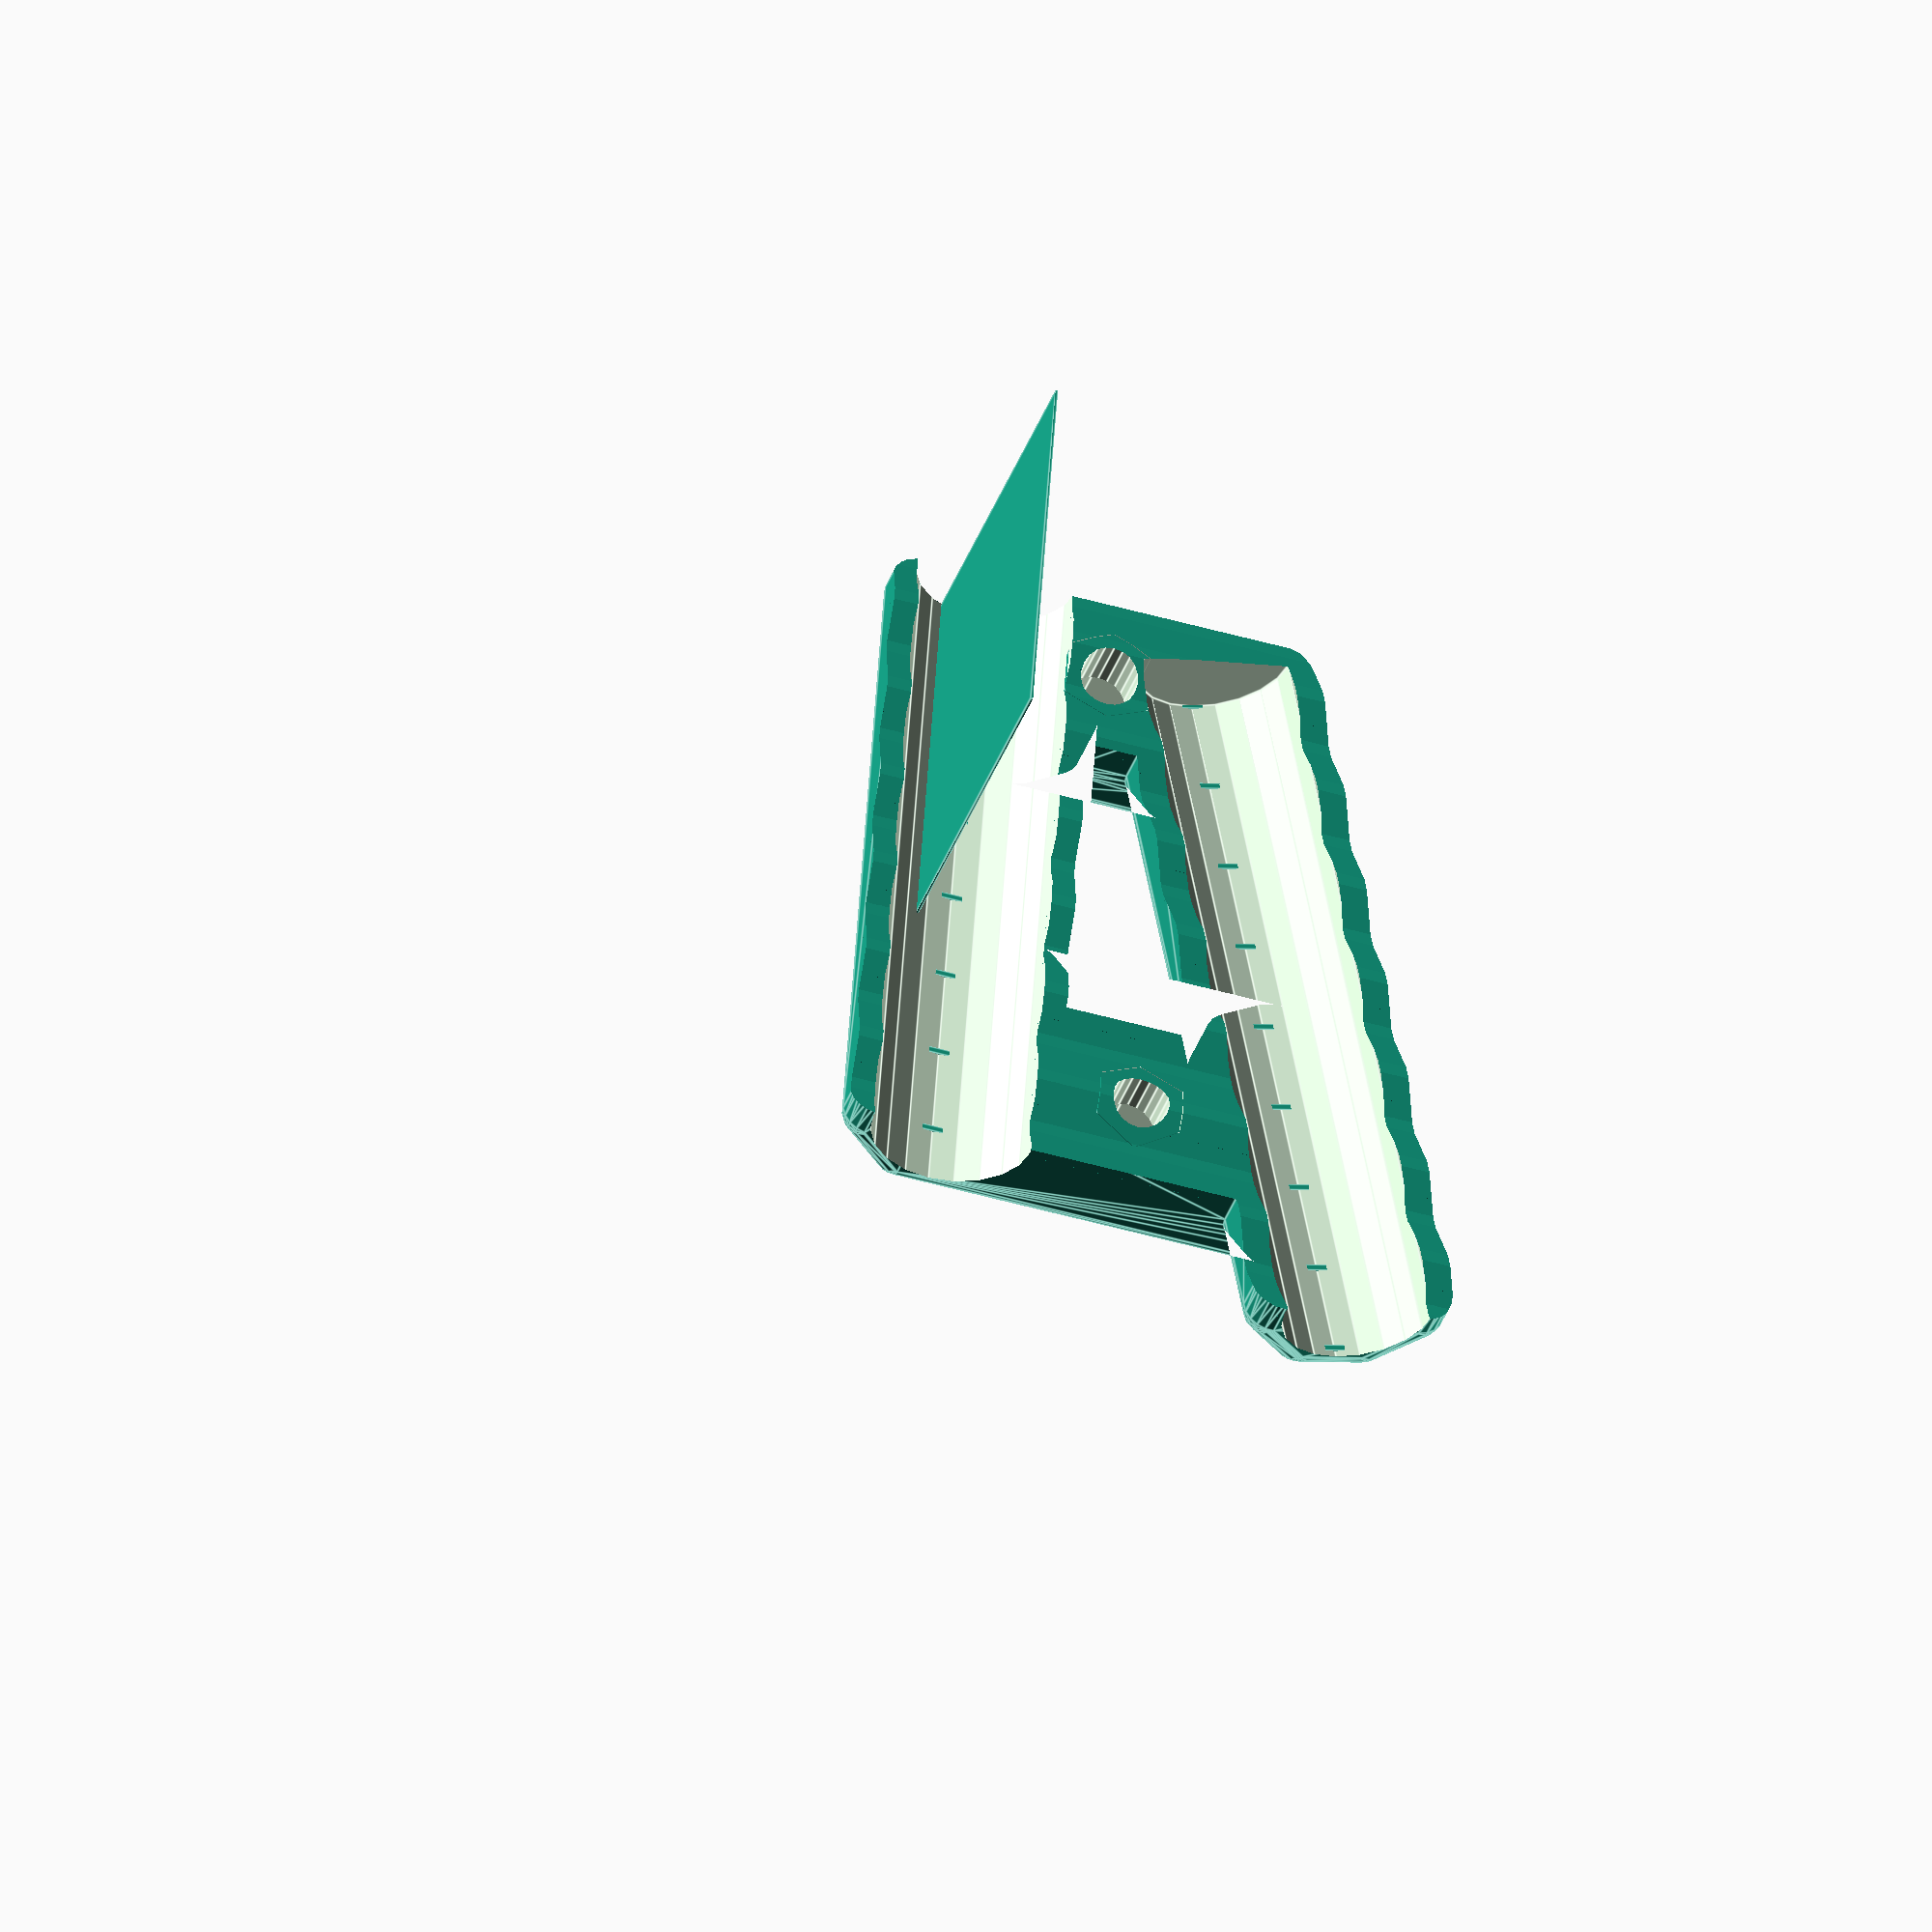
<openscad>
// Two pieces that attach an Insta360 telescopic pole to a ski pole.

POLE_DIAMETER  =  24;
STICK_DIAMETER =  23;
LENGTH_1       = 100;
LENGTH_2       = 120;

THICKNESS      =   4.5;
ANGLE          =  15;
DISTANCE       =  35;
GAP            =   1.5 /2;
PLAY           =   0.5;

SCREW_DIAMETER =   8.5 + .65;
SCREW_HEAD     =  15   + .65;

$fn = $preview ? 20 : 100;

module bar(d, h, oval=false, fluted=false, center=false) {
    k = oval ? (d+PLAY*2) / d : 1;
    th = 0.25;
    step = 15;
    
    scale([1, k, 1]) {
        difference() {
            dd = d + (fluted?PLAY:0);
            cylinder(d=dd, h=h, center=center);
            if (fluted) {
                for (k=[-1, 1])
                for(z=[-h:step:h]) {
                    translate([(dd/2)*k, 0, z])
                    cube([th*2, dd, 1], center=true);
                }
            }
        }
    }
}

//!bar(24, 100, fluted=true);

module pole_and_stick(drilling) {
    bar(d=POLE_DIAMETER, h=LENGTH_1*4, oval=drilling, fluted=drilling, center=true);

    translate([0, DISTANCE, 0])
    rotate([-ANGLE, 0, 0])
    translate([0, 0, STICK_DIAMETER*sin(ANGLE)/2])
    bar(d=STICK_DIAMETER, h=LENGTH_2*4, oval=drilling, fluted=drilling, center=!true);
}

module profiled_bar(d, h){
    intersection_for (a=[0, 45]) {
        rotate([0, 0, a])
        translate([-d/2, -d/2, 0])
        cube([d, d, h]);
    }
}

module core0() {
    profiled_bar(d=POLE_DIAMETER, h=LENGTH_1);

    intersection() {
        d = max(STICK_DIAMETER, POLE_DIAMETER);
        translate([0, DISTANCE, 0])
        rotate([-ANGLE, 0, 0])
        translate([0, 0, -LENGTH_2])
        profiled_bar(d=d, h=LENGTH_2*2);
        
        cylinder(r=LENGTH_2, h=LENGTH_2*2);
    }
}

module core() {
    // lower slice
    hull()
    intersection() {
        core0();
        cylinder(r=LENGTH_2, h=LENGTH_1/5);
    }
 
    // center
    core0();

    // upper slice
    hull()
    intersection() {
        core0();
 
        translate([0, 0, LENGTH_1/5*4])
        cylinder(r=LENGTH_2, h=LENGTH_1/5);
    }
}

module screw_hole() {
    l = POLE_DIAMETER+STICK_DIAMETER;

    translate([0, 0, POLE_DIAMETER/2-1]) {
        cylinder(d=SCREW_DIAMETER, h=l, center=true);
        translate([0, 0, POLE_DIAMETER/2 +1]) {
            translate([0, 0, -POLE_DIAMETER/4])
            cylinder(d=SCREW_HEAD, h=l, $fn=6);
            // reinforcement cracks
            translate([0, 0, -POLE_DIAMETER])
            difference() {
                cylinder(d=SCREW_HEAD, h=l, $fn=6);
                cylinder(d=SCREW_HEAD -.25, h=l, $fn=6);
            }
        }
    }
}

module screw_holes() {
    for (zy=[[LENGTH_1*.1, POLE_DIAMETER/2 + DISTANCE/4.8],
             [LENGTH_1*.9, POLE_DIAMETER/2 + DISTANCE/2]]) {
        z = zy[0];
        y = zy[1];
        translate([0, y, z]) {
            rotate([0, 90, 0])
            translate([0, 0, -POLE_DIAMETER/2+1])
            screw_hole();
        }
    }
}

module holder() {
    difference()
    {
        minkowski() {
            core();
            sphere(r=THICKNESS);
        }

        // passages
        pole_and_stick(true);

        // screw
        screw_holes();
        
        // base
        translate([0, 0, -6-THICKNESS])
        cylinder(r=100, h=6);
    }
}

module partitioner() {
    d = 12;
    l = 200;
    h = LENGTH_2*1.5;
    flatten = 1; //.5;
    d2 = d*sqrt(2);
    k = .35;

    scale([k, 1, 1]) {

        for(z=[-d2/2-3.5: d2: h]) {
            translate([d2/4, 0, z]) {
                intersection() {
                    rotate([0, 45, 0])
                    cube([d, l, d], center=true);
                    
                    // flatten corner
                    cube([d2-flatten*2, l, d*2], center=true);
                }
            }
        }

        // flatten corner
        translate([d2/4 - flatten, -l/2, -d])
        cube([(POLE_DIAMETER+STICK_DIAMETER)/k, l, h]);
    }
}

module support() {
    L = 60;
    H = 60;
    translate([-L+STICK_DIAMETER/2, -STICK_DIAMETER * .25, -THICKNESS])
    cube([L, .4, H]);
}

module holder_left() {
    difference() {
        holder();
        partitioner();
    }

    rotate([0, 0, 180])
    support();

}

module holder_right() {
    intersection() {
        holder();
        partitioner();
    }
    
    support();
}

//translate([-1, 0, 0]) holder_left();
translate([1, 0, 0]) holder_right();

//partitioner();

</openscad>
<views>
elev=307.0 azim=107.4 roll=3.7 proj=o view=edges
</views>
